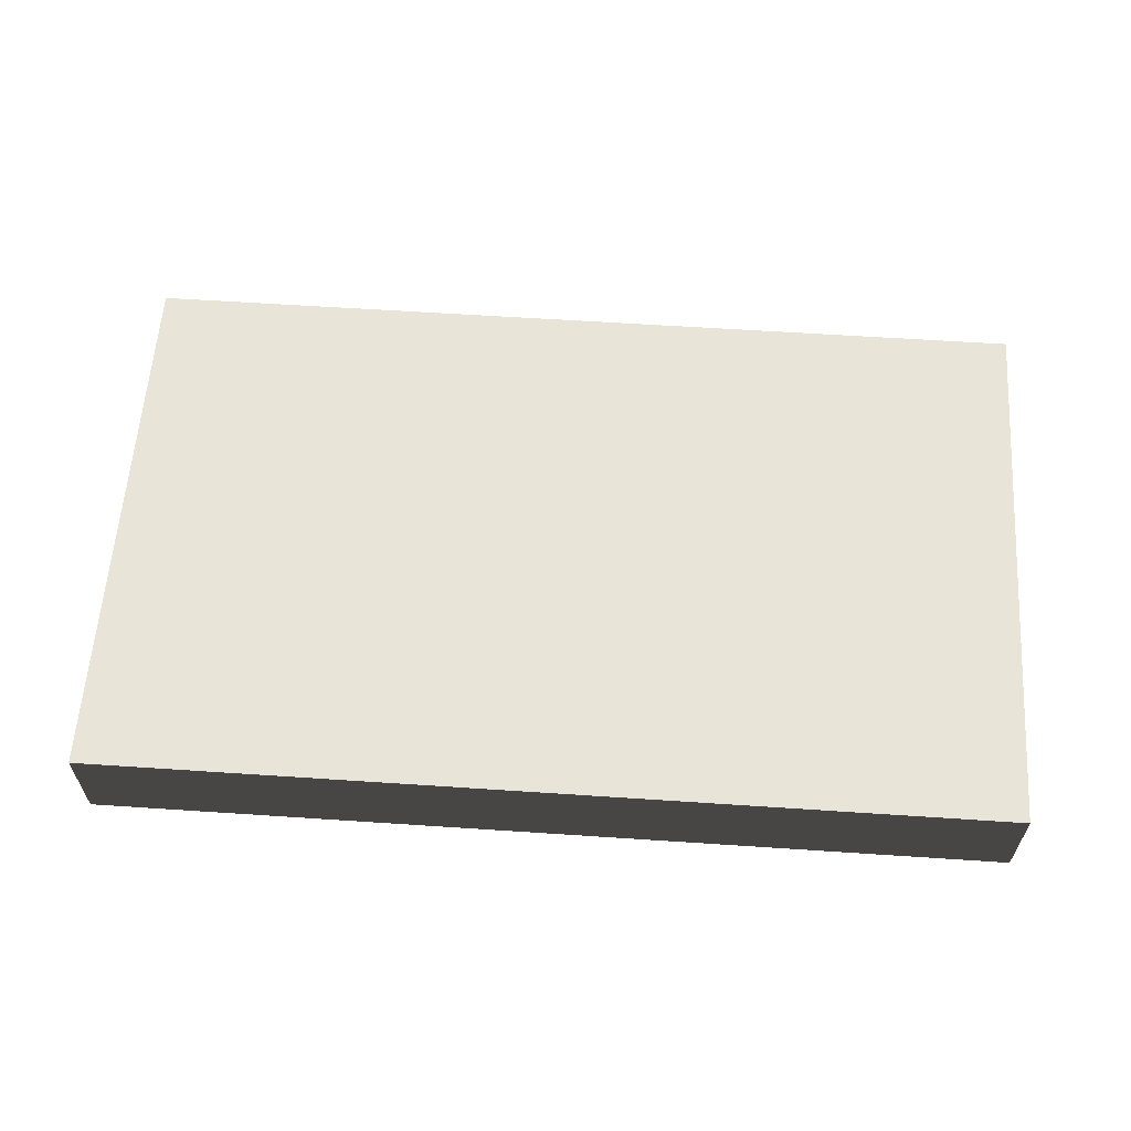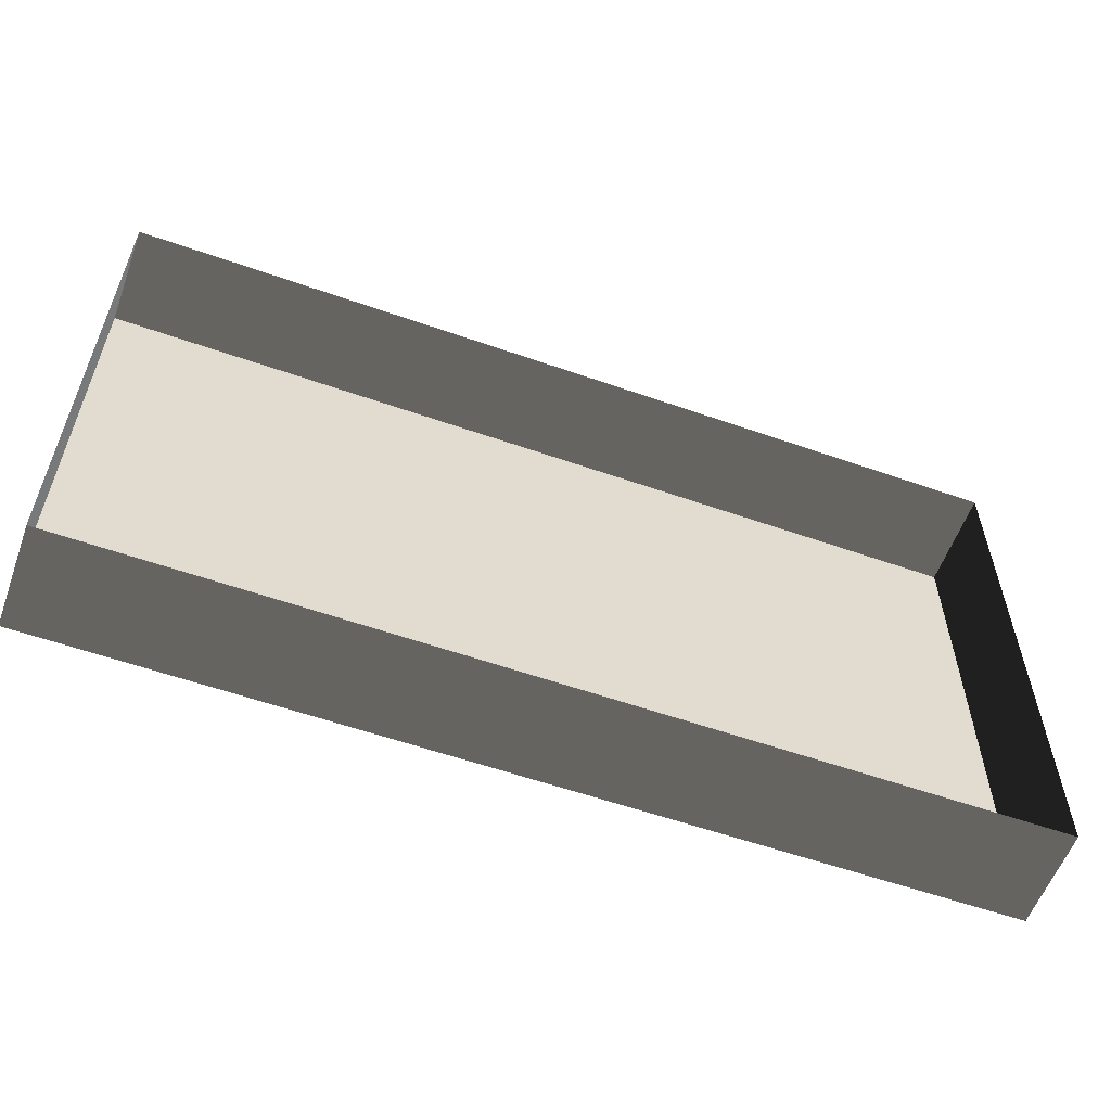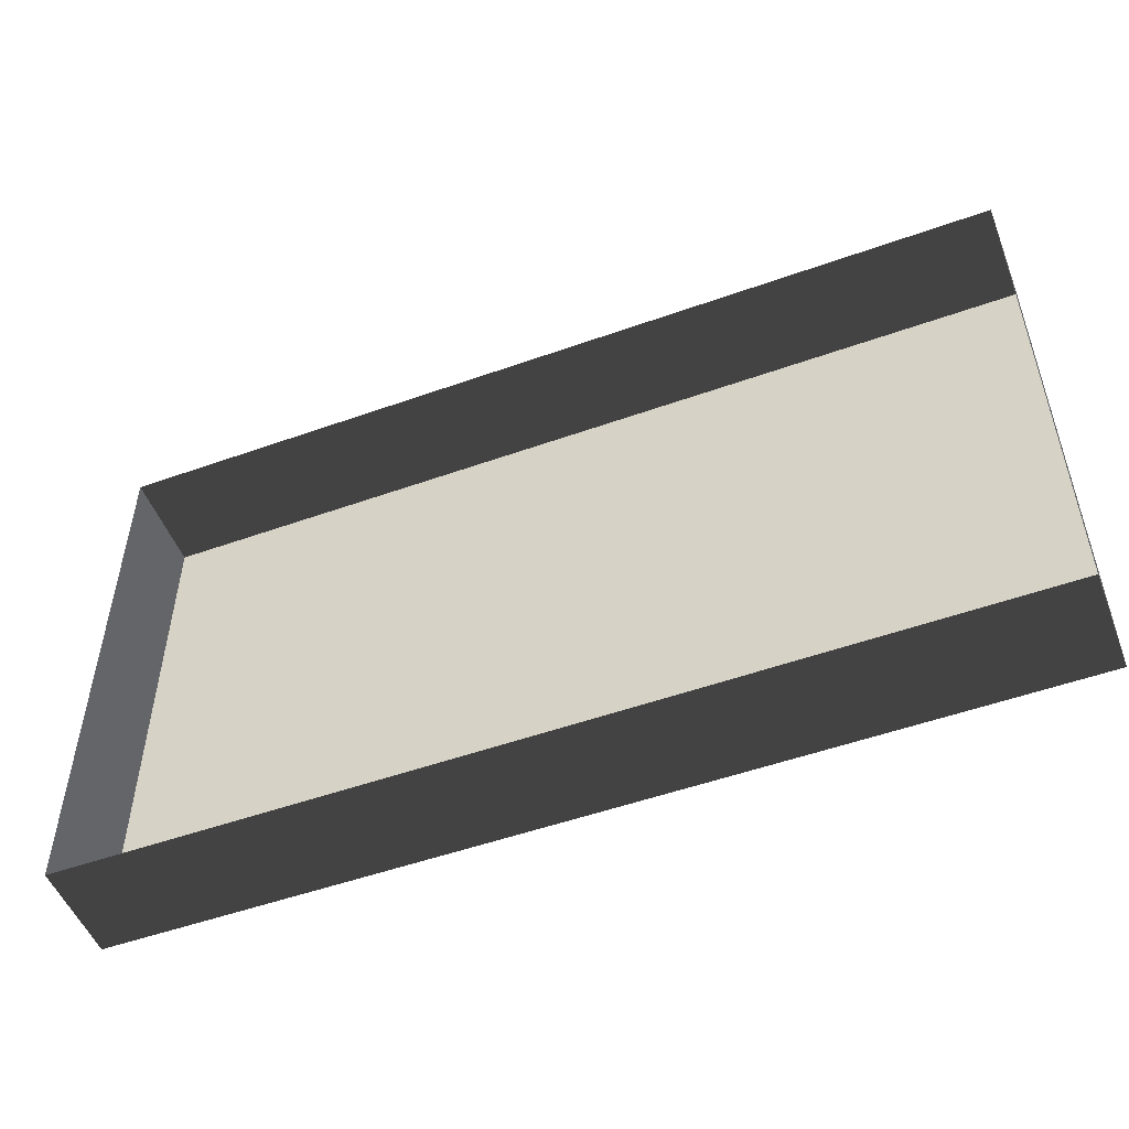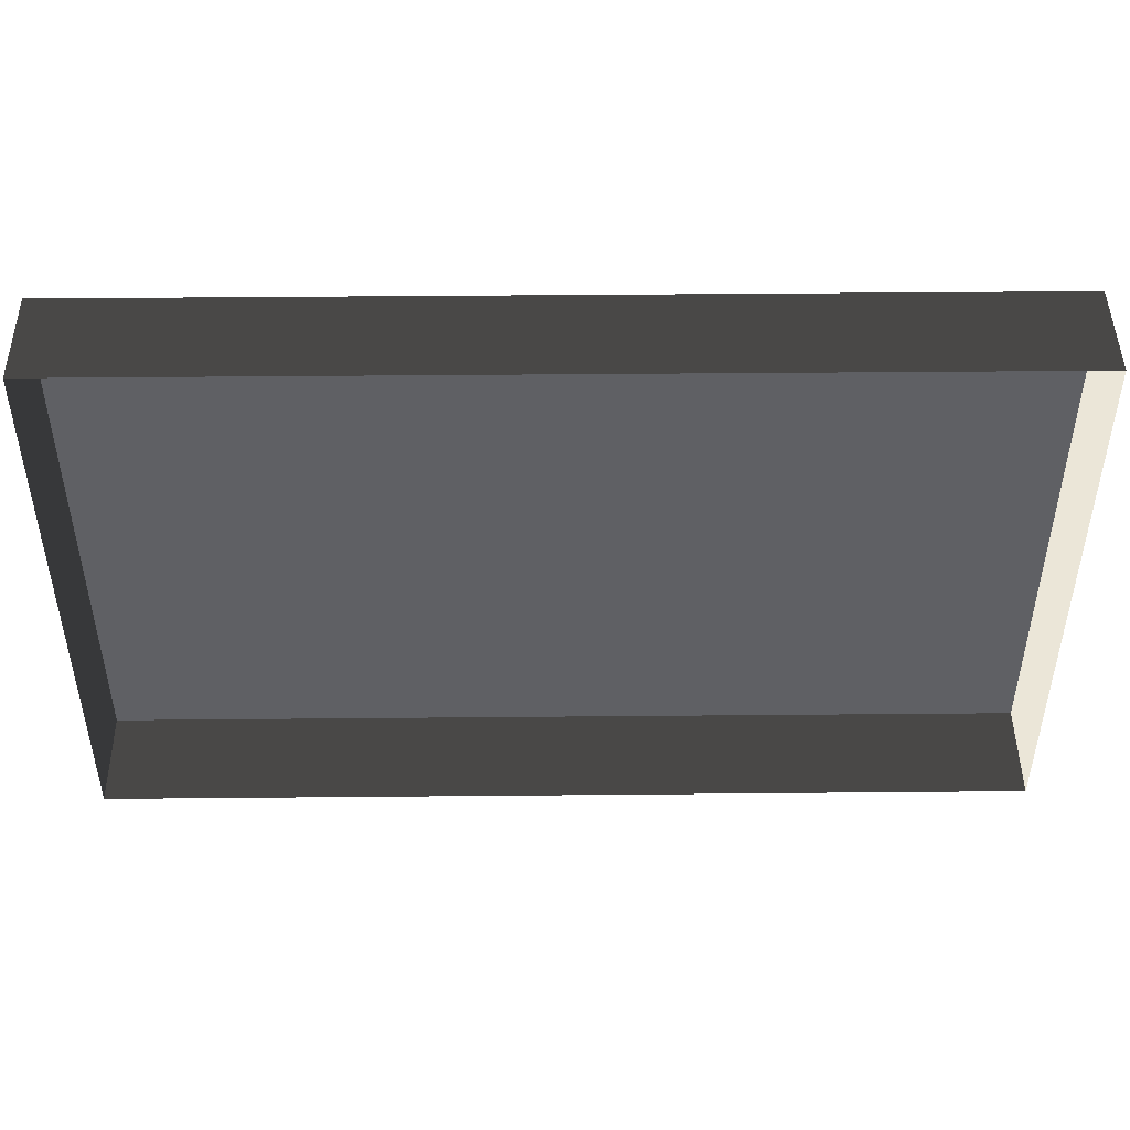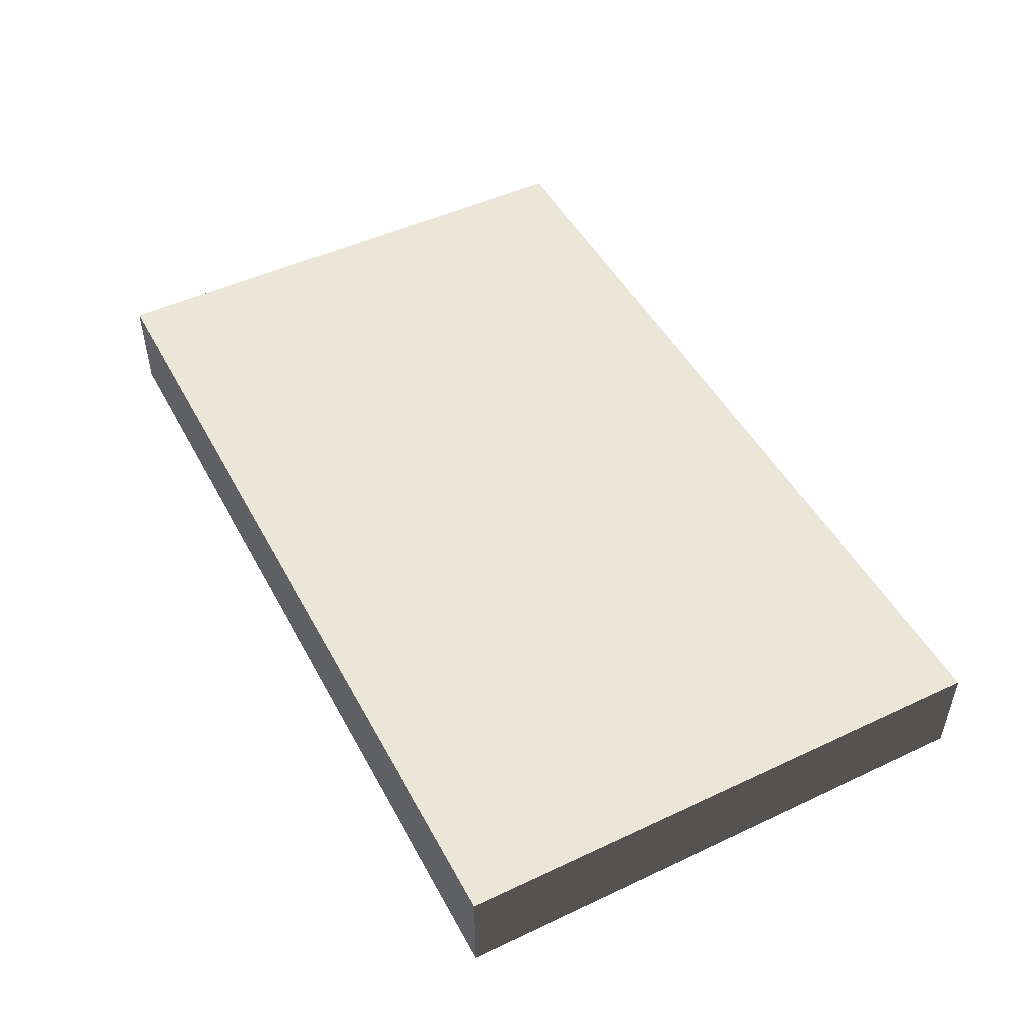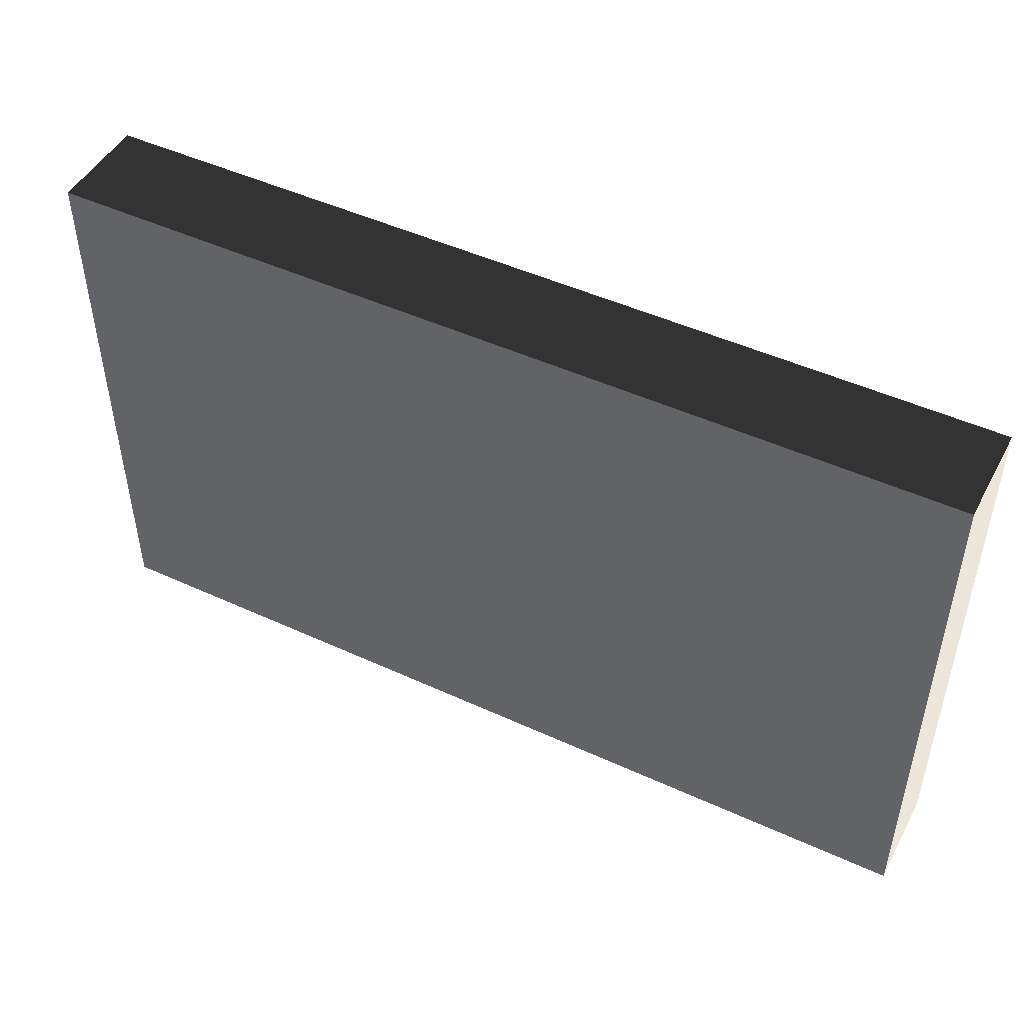
<metadata>
{"format":"obj","ext":"obj","renderer":"f3d","projection":"perspective","resolution":1024,"background":"white","views":[{"elev":60.2,"azim":3.9,"up":"+Y"},{"elev":-57.7,"azim":-20.0,"up":"+Z"},{"elev":-51.4,"azim":21.2,"up":"+Z"},{"elev":46.4,"azim":-0.6,"up":"+Z"},{"elev":48.7,"azim":-117.5,"up":"+Y"},{"elev":47.9,"azim":-152.7,"up":"+Z"}]}
</metadata>
<code>
v -0.4326 0.0903 0.2631
v -0.4326 0.0903 -0.2631
v 0.4326 0.0903 -0.2631
v 0.4326 0.0903 0.2631
v -0.4326 -0.005122 0.2631
v -0.4326 0.0903 0.2631
v 0.4326 0.0903 0.2631
v 0.4326 -0.005122 0.2631
v 0.4326 -0.005122 0.2631
v 0.4326 0.0903 0.2631
v 0.4326 0.0903 -0.2631
v 0.4326 -0.005122 -0.2631
v 0.4326 -0.005122 -0.2631
v 0.4326 0.0903 -0.2631
v -0.4326 0.0903 -0.2631
v -0.4326 -0.005122 -0.2631
v -0.4326 -0.005122 -0.2631
v -0.4326 0.0903 -0.2631
v -0.4326 0.0903 0.2631
v -0.4326 -0.005122 0.2631
g Street_well1_(7)_738_237
f 1 3 2
f 1 4 3
f 5 7 6
f 5 8 7
f 9 11 10
f 9 12 11
f 13 15 14
f 13 16 15
f 17 19 18
f 17 20 19

</code>
